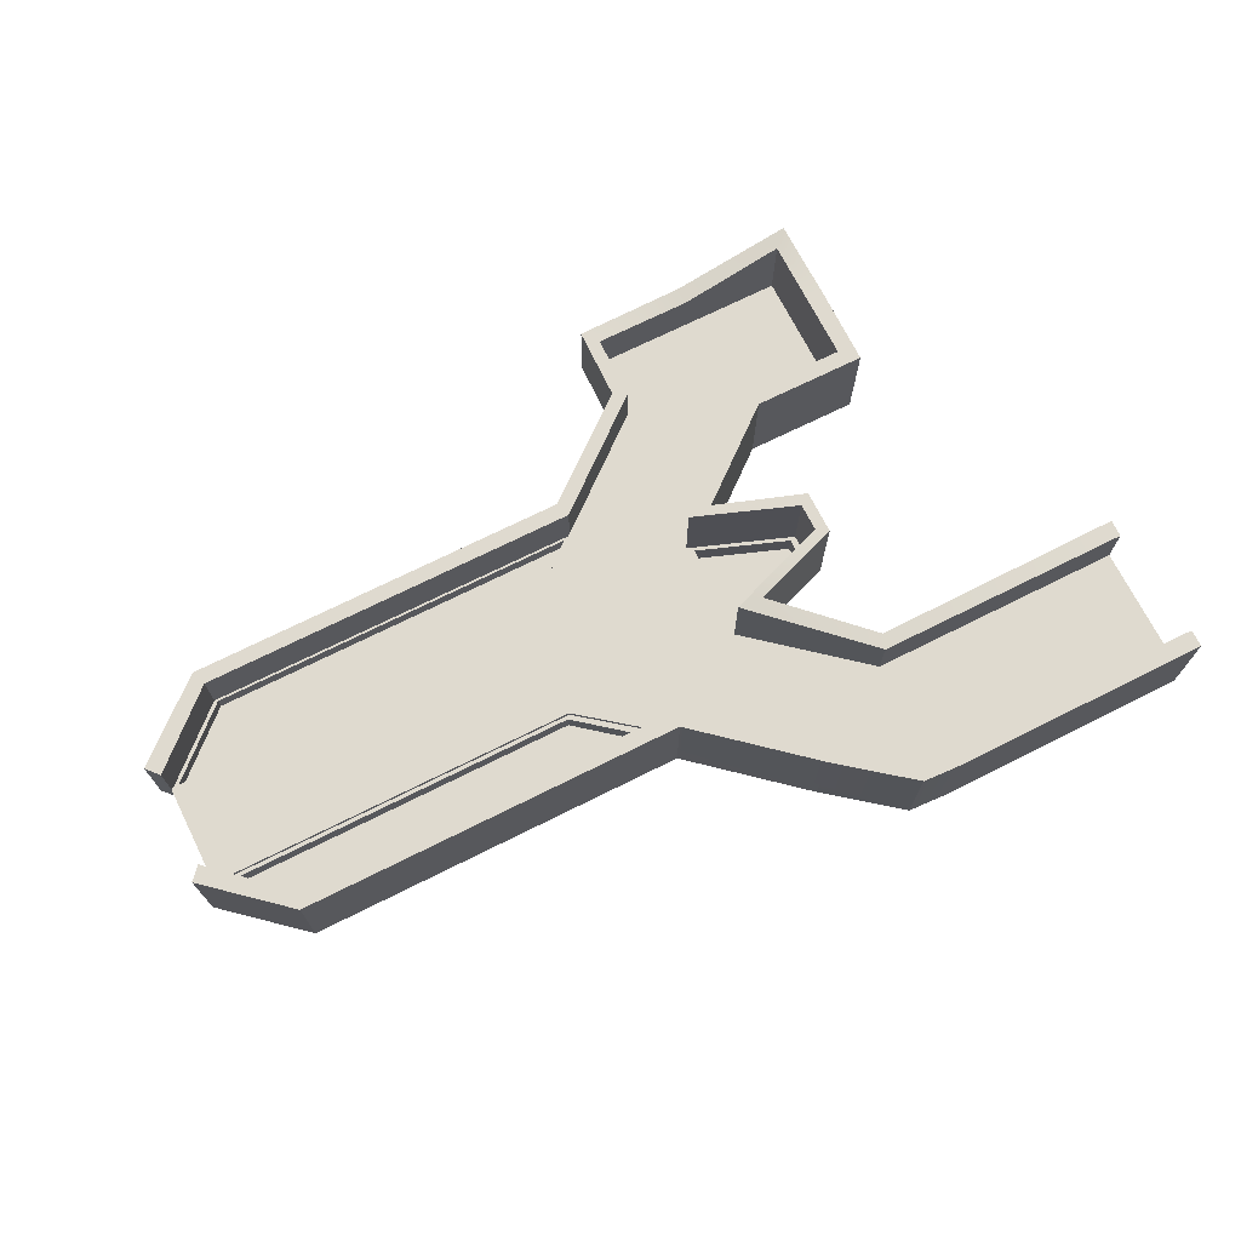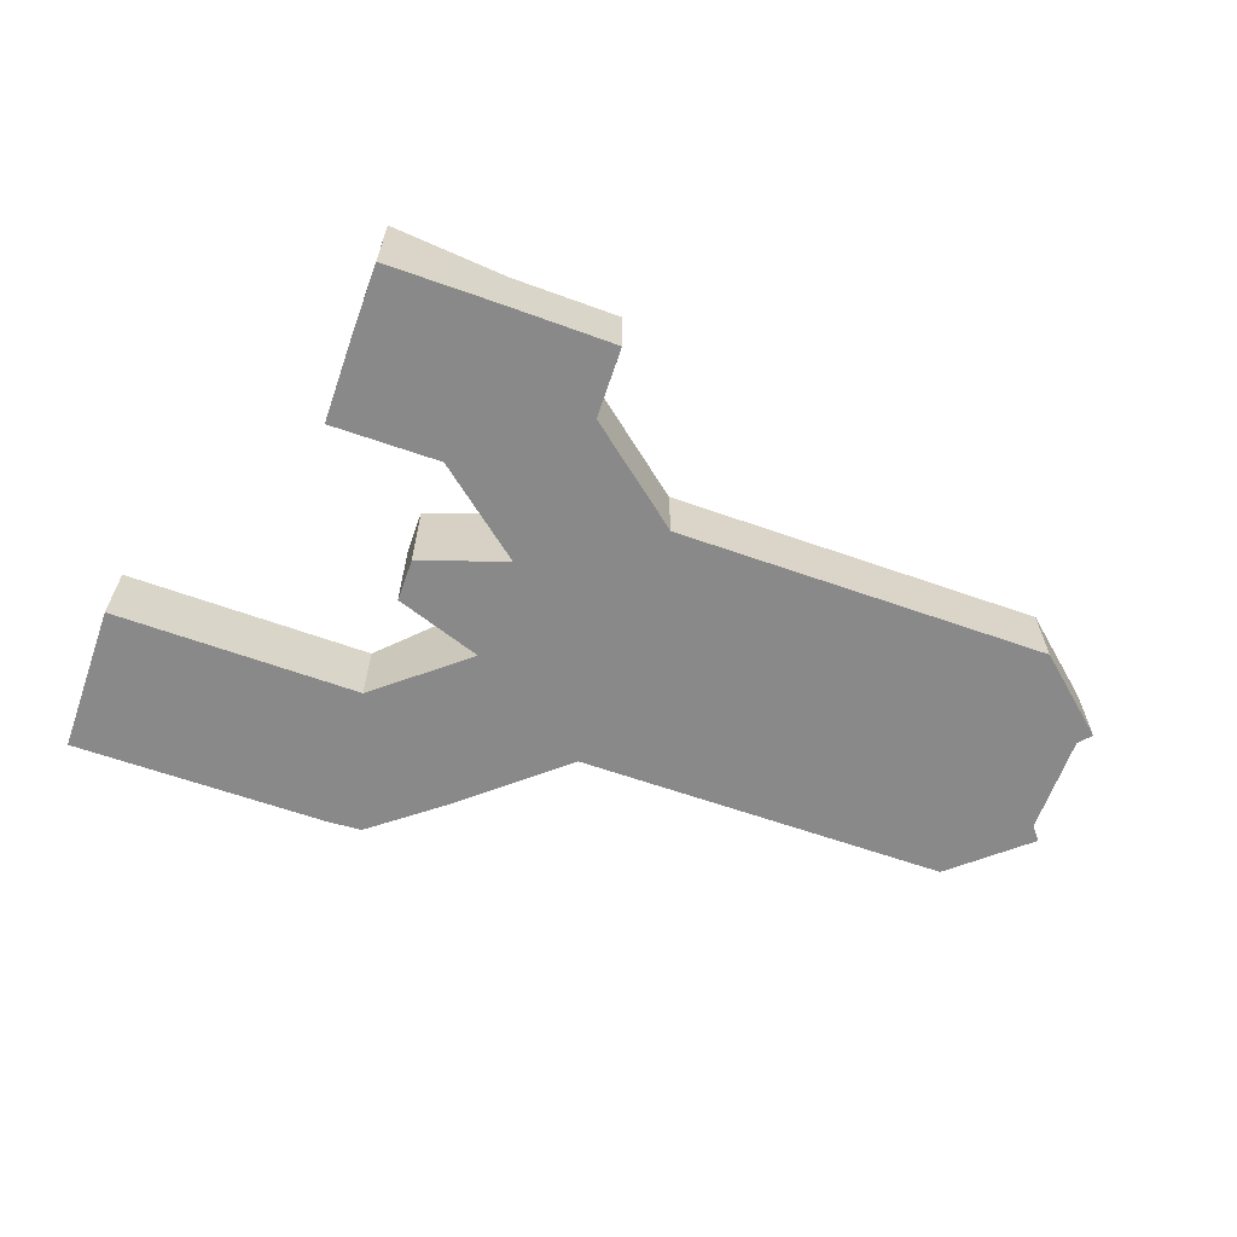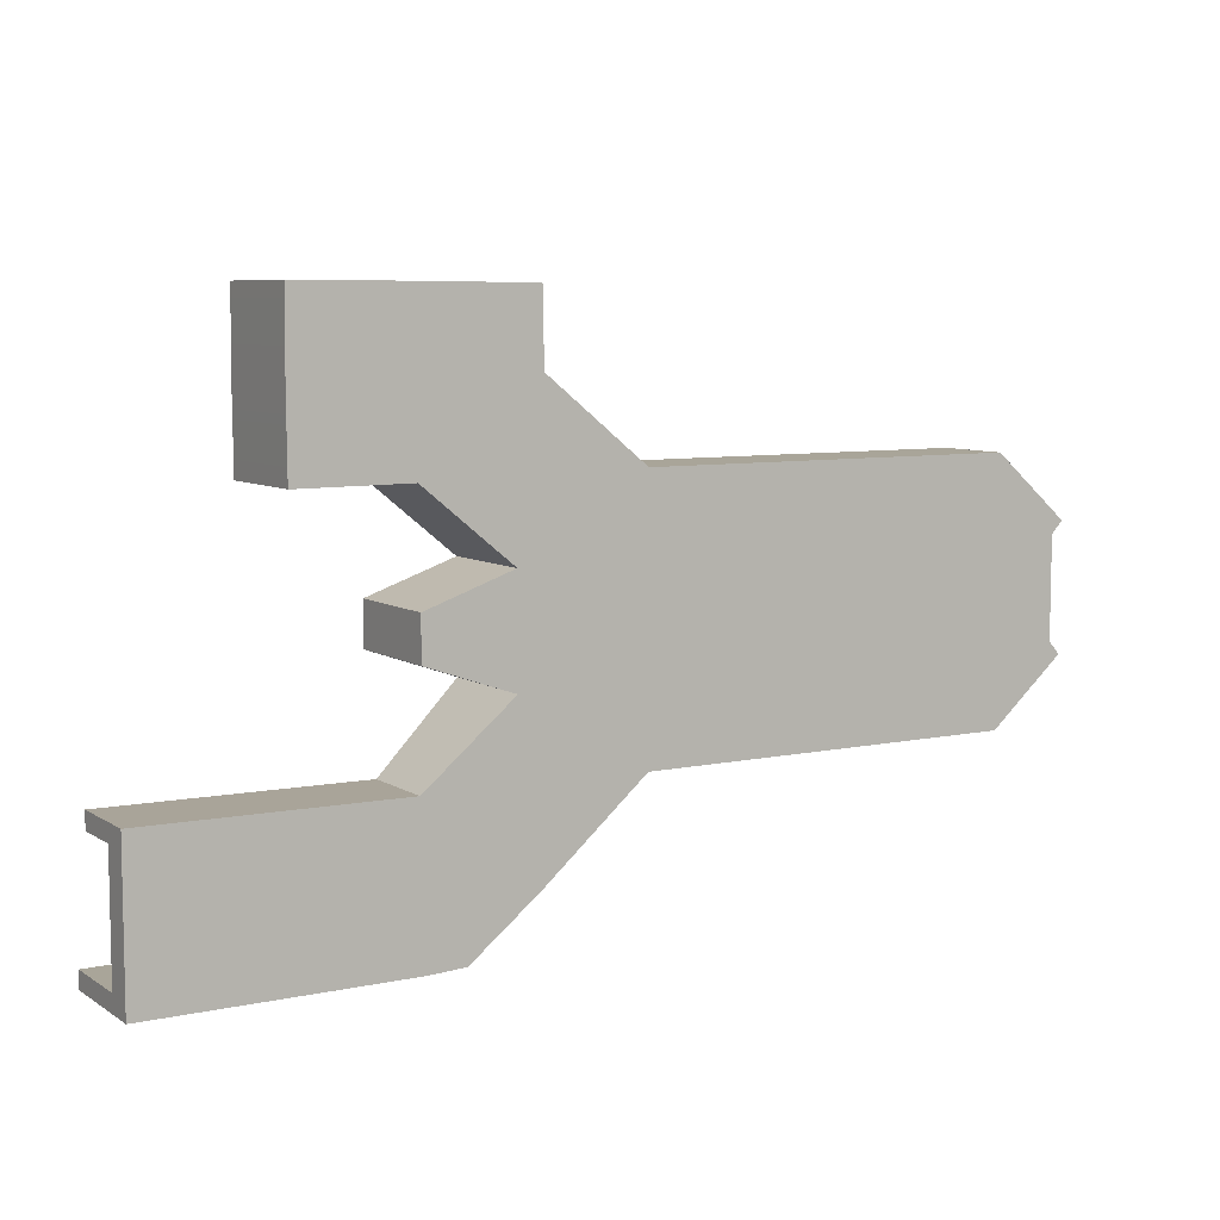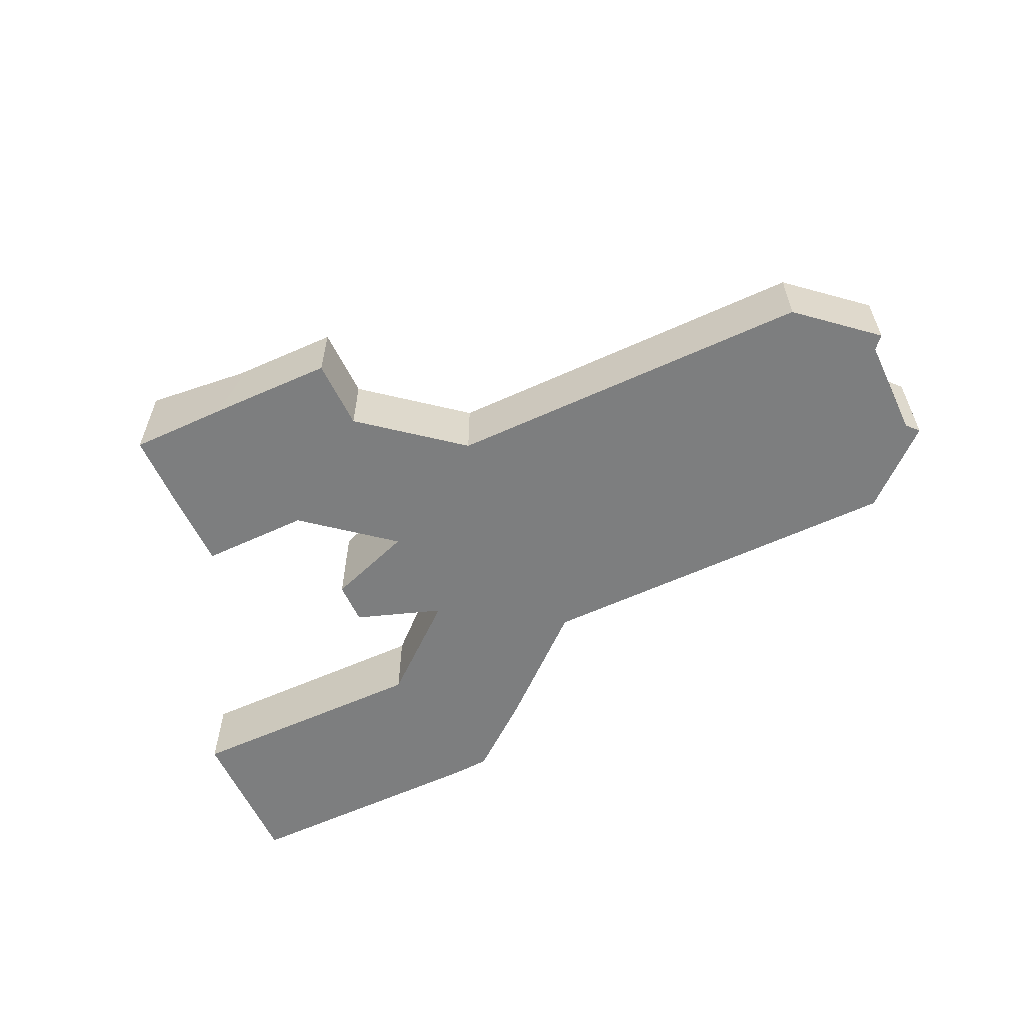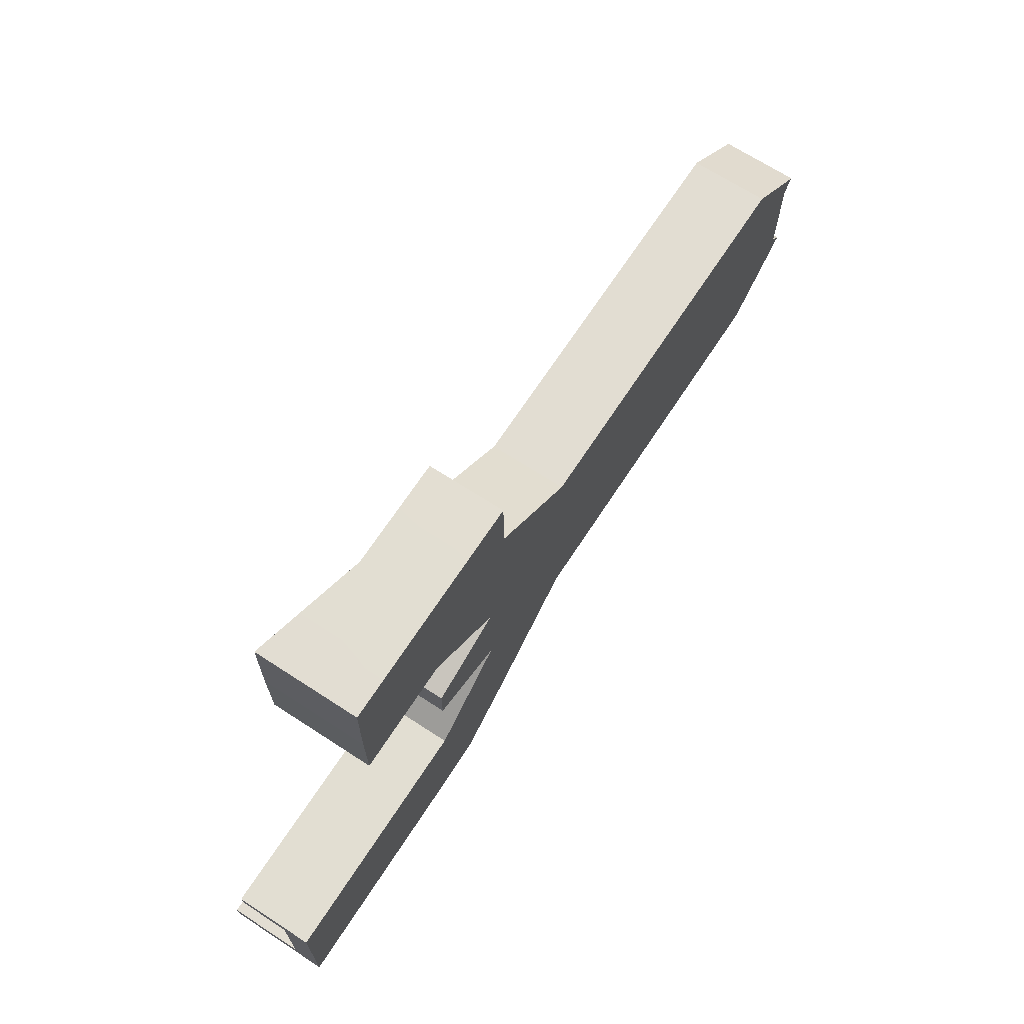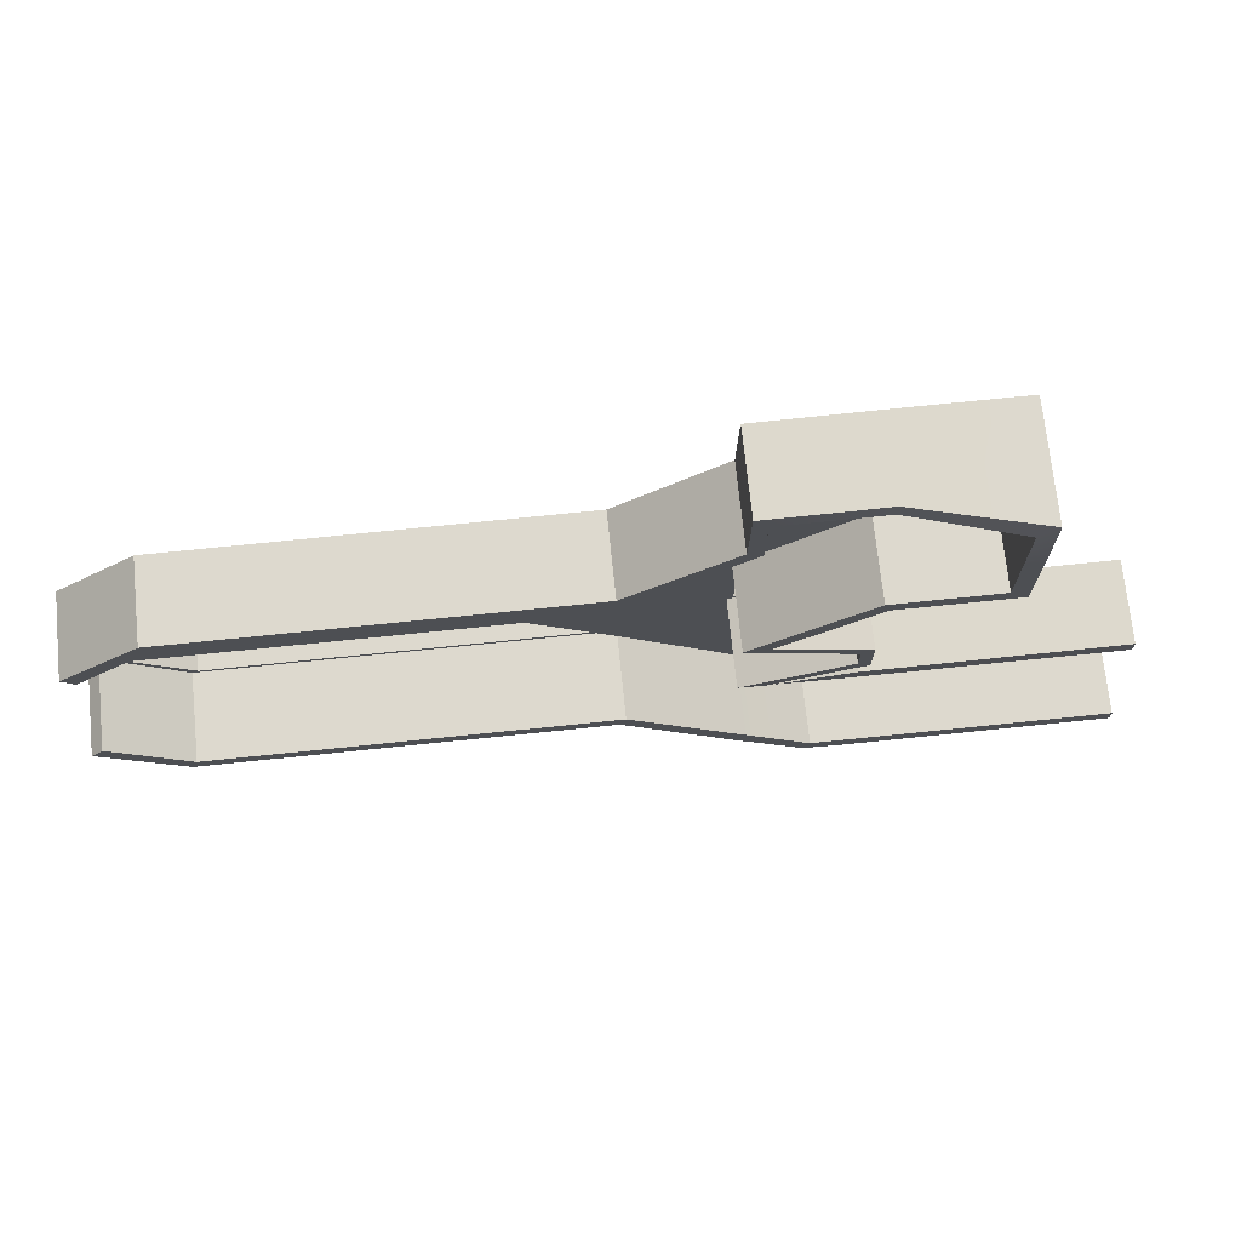
<metadata>
{"format":"obj","ext":"obj","renderer":"f3d","projection":"perspective","resolution":1024,"background":"white","views":[{"elev":70.7,"azim":153.4,"up":"+Y"},{"elev":-63.1,"azim":-19.6,"up":"+Y"},{"elev":7.4,"azim":-31.2,"up":"+Z"},{"elev":-59.3,"azim":25.1,"up":"+Y"},{"elev":68.3,"azim":-56.9,"up":"+Z"},{"elev":71.8,"azim":174.1,"up":"+Z"}]}
</metadata>
<code>
g default
v -0.6173 0 2.344
v 15.14 0 2.344
v 2.238 1.018 2.344
v 15.14 1.018 2.344
v 2.238 1.018 -1.196
v 15.14 1.018 -1.196
v -0.6173 0 -1.196
v 15.14 0 -1.196
v -0.6173 0 4.578
v 12.67 0 4.578
v 12.67 1.018 4.578
v -0.6173 1.018 4.578
v -0.6173 1.018 -3.43
v 12.67 1.018 -3.43
v 12.67 0 -3.43
v -0.6173 0 -3.43
v -3.978 0 -1.196
v -3.978 0 2.344
v -3.978 1.018 2.344
v -3.978 1.018 -1.196
v -3.978 0 4.578
v -3.978 1.018 4.578
v -3.978 1.018 -3.43
v -3.978 0 -3.43
v -7.787 0 5.477
v -7.787 1.018 5.477
v -7.787 0 7.711
v -7.787 1.018 7.711
v -4.426 0 7.711
v -4.426 1.018 7.711
v -7.818 1.018 -4.404
v -7.818 0 -4.404
v -7.818 1.018 -6.638
v -7.818 0 -6.638
v -4.457 1.018 -6.638
v -4.457 0 -6.638
v -7.524 0 0.1011
v -7.524 0 1.047
v -7.524 1.018 1.047
v -7.524 1.018 0.1011
v -4.426 0 9.902
v -4.426 1.018 9.902
v -7.787 1.018 9.902
v -7.787 0 9.902
v -11.3 0 5.477
v -11.3 1.018 5.477
v -11.3 0 7.711
v -11.3 1.018 7.711
v -11.3 0 9.902
v -11.3 1.018 9.902
v -6.721 1.018 -8.507
v -6.721 0 -8.507
v -7.818 0 -8.507
v -7.818 1.018 -8.507
v -16.8 1.018 -4.404
v -16.8 0 -4.404
v -16.8 1.018 -6.638
v -16.8 0 -6.638
v -16.8 1.018 -8.507
v -16.8 0 -8.507
v -0.4274 0 5.108
v 12.87 0 5.098
v 12.87 1.018 5.098
v -0.4274 1.018 5.108
v -7.926 0 -0.1796
v -7.926 0 1.328
v -7.926 1.018 1.328
v -7.926 1.018 -0.1796
v 15.54 0 2.787
v 15.54 1.018 2.787
v -11.88 0 4.931
v -11.88 1.018 4.931
v -11.9 0 7.711
v -11.9 1.018 7.711
v -3.984 0 10.45
v -3.984 1.018 10.45
v -7.787 1.018 10.5
v -7.787 0 10.5
v -4.843 0 2.394
v -4.843 1.018 2.394
v -7.977 0 4.947
v -7.977 1.018 4.947
v -3.938 1.018 7.942
v -3.938 0 7.942
v -4.845 1.018 -1.247
v -4.845 0 -1.247
v -8.01 1.018 -3.876
v -8.01 0 -3.876
v -11.88 0 10.51
v -11.88 1.018 10.51
v -16.8 1.018 -3.807
v -16.8 0 -3.807
v -0.4257 1.018 -3.958
v 12.87 1.018 -3.95
v 12.87 0 -3.95
v -0.4257 0 -3.958
v 15.54 1.018 -1.639
v 15.54 0 -1.639
v -6.531 1.018 -9.037
v -6.531 0 -9.037
v -7.818 0 -9.105
v -7.818 1.018 -9.105
v -4.075 0 -7.098
v -4.075 1.018 -7.098
v -16.8 0 -9.105
v -16.8 1.018 -9.105
v -0.6173 2.729 4.578
v 12.67 2.729 4.578
v -0.4274 2.729 5.108
v 12.87 2.729 5.098
v -7.524 3.737 1.047
v -7.524 3.737 0.1011
v -7.926 3.737 -0.1796
v -7.926 3.737 1.328
v 15.14 2.729 2.344
v 15.54 2.729 2.787
v -11.3 3.737 5.477
v -11.3 3.737 7.711
v -11.88 3.737 4.931
v -11.9 3.737 7.711
v -4.426 2.729 9.902
v -7.787 2.729 9.902
v -7.787 2.729 10.5
v -3.984 2.729 10.45
v -3.978 3.737 2.344
v -7.787 3.737 5.477
v -4.843 3.737 2.394
v -7.977 3.737 4.947
v -4.426 2.729 7.711
v -3.938 2.729 7.942
v -3.978 3.737 -1.196
v -7.818 2.827 -4.404
v -8.01 2.827 -3.876
v -4.845 3.737 -1.247
v -11.3 3.737 9.902
v -11.88 3.737 10.51
v -16.8 2.827 -4.404
v -16.8 2.827 -3.807
v -0.6173 3.737 -3.43
v 12.67 3.737 -3.43
v 12.87 3.737 -3.95
v -0.4257 3.737 -3.958
v 15.14 3.737 -1.196
v 15.54 3.737 -1.639
v -6.721 3.737 -8.507
v -7.818 3.737 -8.507
v -6.531 3.737 -9.037
v -7.818 3.737 -9.105
v -4.457 3.737 -6.638
v -4.075 3.737 -7.098
v -16.8 3.737 -8.507
v -16.8 3.737 -9.105
v 2.238 0.8511 2.344
v 15.14 0.8511 2.344
v -0.6173 0.8511 4.578
v 12.67 0.8511 4.578
v -3.978 1.018 2.344
v -3.978 1.018 -1.196
v -7.524 1.018 0.1011
v -7.524 1.018 1.047
v 2.352 0.851 -1.324
v 14.78 0.851 -1.324
v 12.47 0.851 -3.302
v -0.1022 0.851 -3.302
v 2.238 0.851 -1.196
v 15.14 0.851 -1.196
v 12.67 0.851 -3.43
v -0.6173 0.851 -3.43
v 2.352 0.1707 -1.324
v 14.78 0.1707 -1.324
v 12.47 0.1707 -3.302
v -0.1022 0.1707 -3.302
v 2.334 0.8511 2.42
v 14.87 0.8511 2.42
v -0.3643 0.8511 4.502
v 12.57 0.8511 4.502
v 2.334 0.2921 2.42
v 14.87 0.2921 2.42
v -0.3643 0.2921 4.502
v 12.57 0.2921 4.502
v -3.978 0.9005 2.344
v -3.978 0.9005 -1.196
v -7.524 0.9005 0.1011
v -7.524 0.9005 1.047
v -4.186 0.9005 2.136
v -4.186 0.9005 -0.9882
v -7.316 0.9005 0.1566
v -7.316 0.9005 0.9914
v -4.186 0.1278 2.136
v -4.186 0.1278 -0.9882
v -7.316 0.1278 0.1566
v -7.316 0.1278 0.9914
g pCube1
f 61 62 63 64
f 3 4 6 5
f 93 94 95 96
f 7 8 2 1
f 2 8 6 4
f 65 66 67 68
f 1 2 10 9
f 69 70 63 62
f 178 177 179 180
f 72 71 73 74
f 169 170 171 172
f 97 98 95 94
f 8 7 16 15
f 56 55 57 58
f 7 1 18 17
f 3 5 20 19
f 1 9 21 18
f 75 76 77 78
f 12 3 19 22
f 5 13 23 20
f 99 100 101 102
f 16 7 17 24
f 80 79 81 82
f 18 21 27 25
f 22 19 26 28
f 61 64 83 84
f 12 22 28 30
f 21 9 29 27
f 86 85 87 88
f 20 23 33 31
f 24 17 32 34
f 93 96 103 104
f 16 24 34 36
f 23 13 35 33
f 17 18 38 37
f 79 80 67 66
f 189 190 191 192
f 85 86 65 68
f 84 83 76 75
f 30 28 43 42
f 74 73 89 90
f 27 29 41 44
f 82 81 71 72
f 25 27 47 45
f 28 26 46 48
f 27 44 49 47
f 78 77 90 89
f 43 28 48 50
f 104 103 100 99
f 36 34 53 52
f 58 57 59 60
f 33 35 51 54
f 88 87 91 92
f 31 33 57 55
f 34 32 56 58
f 33 54 59 57
f 102 101 105 106
f 53 34 58 60
f 9 10 62 61
f 108 107 109 110
f 37 38 66 65
f 111 112 113 114
f 2 4 70 69
f 115 108 110 116
f 10 2 69 62
f 45 47 73 71
f 118 117 119 120
f 121 122 123 124
f 44 41 75 78
f 18 25 81 79
f 126 125 127 128
f 107 129 130 109
f 29 9 61 84
f 131 132 133 134
f 32 17 86 88
f 125 111 114 127
f 38 18 79 66
f 17 37 65 86
f 112 131 134 113
f 129 121 124 130
f 41 29 84 75
f 47 49 89 73
f 135 118 120 136
f 25 45 71 81
f 117 126 128 119
f 122 135 136 123
f 49 44 78 89
f 132 137 138 133
f 55 56 92 91
f 56 32 88 92
f 139 140 141 142
f 15 16 96 95
f 6 8 98 97
f 8 15 95 98
f 140 143 144 141
f 52 53 101 100
f 146 145 147 148
f 16 36 103 96
f 149 139 142 150
f 36 52 100 103
f 145 149 150 147
f 53 60 105 101
f 60 59 106 105
f 151 146 148 152
f 11 12 107 108
f 64 63 110 109
f 39 40 112 111
f 68 67 114 113
f 4 11 108 115
f 63 70 116 110
f 70 4 115 116
f 48 46 117 118
f 72 74 120 119
f 42 43 122 121
f 77 76 124 123
f 26 19 125 126
f 80 82 128 127
f 12 30 129 107
f 83 64 109 130
f 20 31 132 131
f 87 85 134 133
f 19 39 111 125
f 67 80 127 114
f 40 20 131 112
f 85 68 113 134
f 30 42 121 129
f 76 83 130 124
f 50 48 118 135
f 74 90 136 120
f 46 26 126 117
f 82 72 119 128
f 43 50 135 122
f 90 77 123 136
f 31 55 137 132
f 55 91 138 137
f 91 87 133 138
f 13 14 140 139
f 94 93 142 141
f 14 6 143 140
f 6 97 144 143
f 97 94 141 144
f 54 51 145 146
f 99 102 148 147
f 35 13 139 149
f 93 104 150 142
f 51 35 149 145
f 104 99 147 150
f 59 54 146 151
f 102 106 152 148
f 106 59 151 152
f 4 3 153 154
f 3 12 155 153
f 12 11 156 155
f 11 4 154 156
f 165 166 162 161
f 166 167 163 162
f 167 168 164 163
f 168 165 161 164
f 19 20 158 157
f 20 40 159 158
f 40 39 160 159
f 39 19 157 160
f 5 6 166 165
f 6 14 167 166
f 14 13 168 167
f 13 5 165 168
f 161 162 170 169
f 162 163 171 170
f 163 164 172 171
f 164 161 169 172
f 154 153 173 174
f 153 155 175 173
f 155 156 176 175
f 156 154 174 176
f 174 173 177 178
f 173 175 179 177
f 175 176 180 179
f 176 174 178 180
f 157 158 182 181
f 158 159 183 182
f 159 160 184 183
f 160 157 181 184
f 181 182 186 185
f 182 183 187 186
f 183 184 188 187
f 184 181 185 188
f 185 186 190 189
f 186 187 191 190
f 187 188 192 191
f 188 185 189 192

</code>
